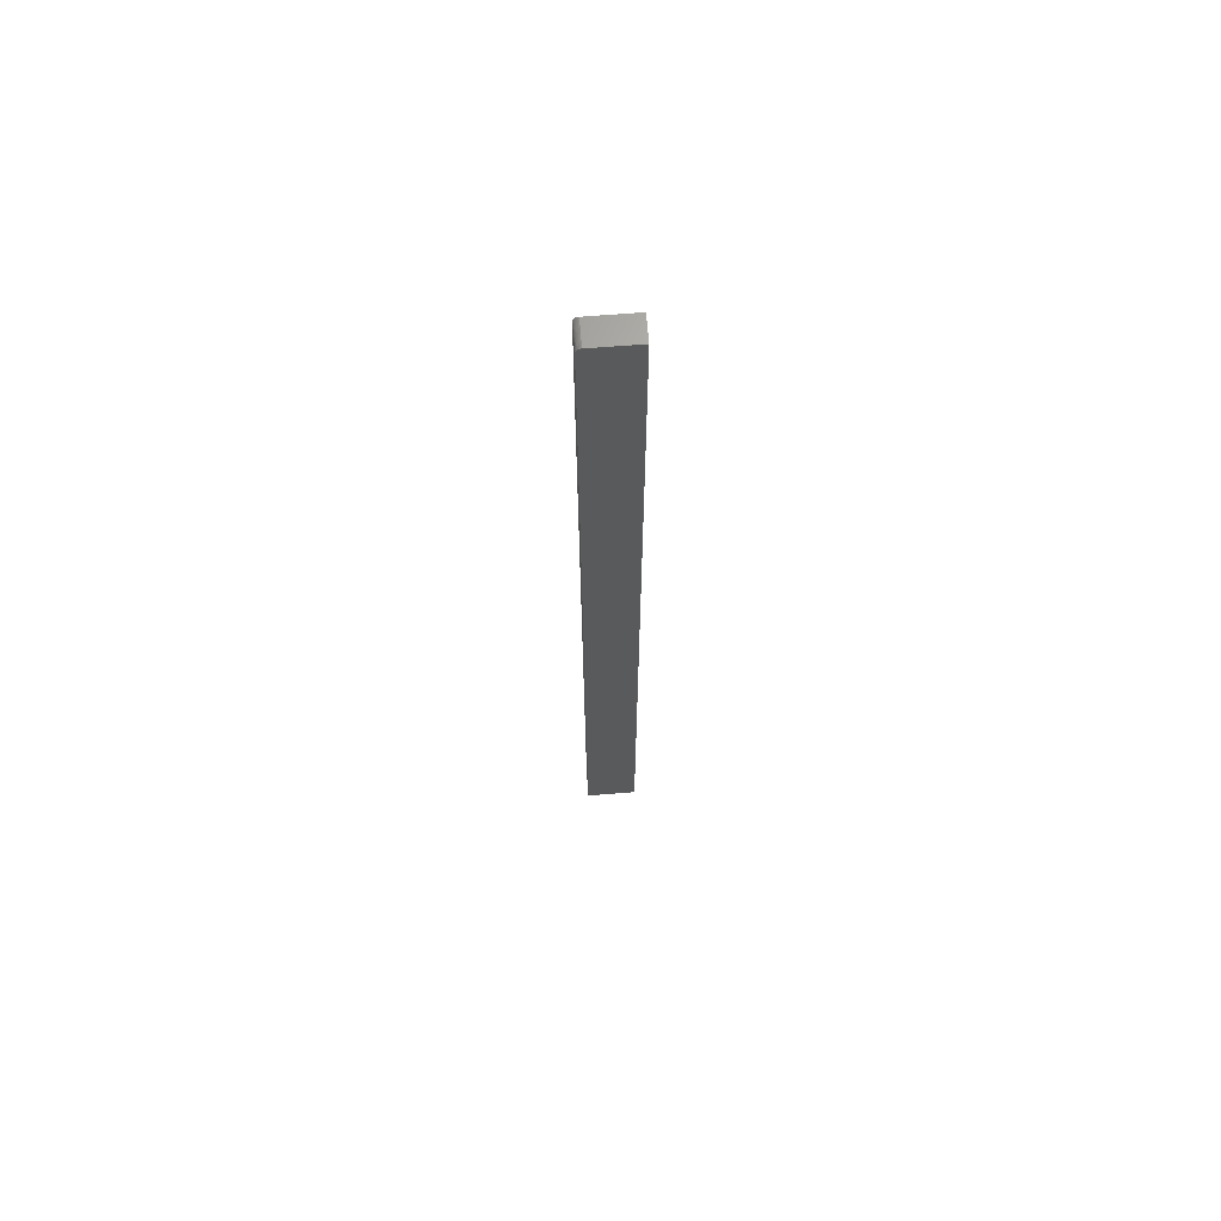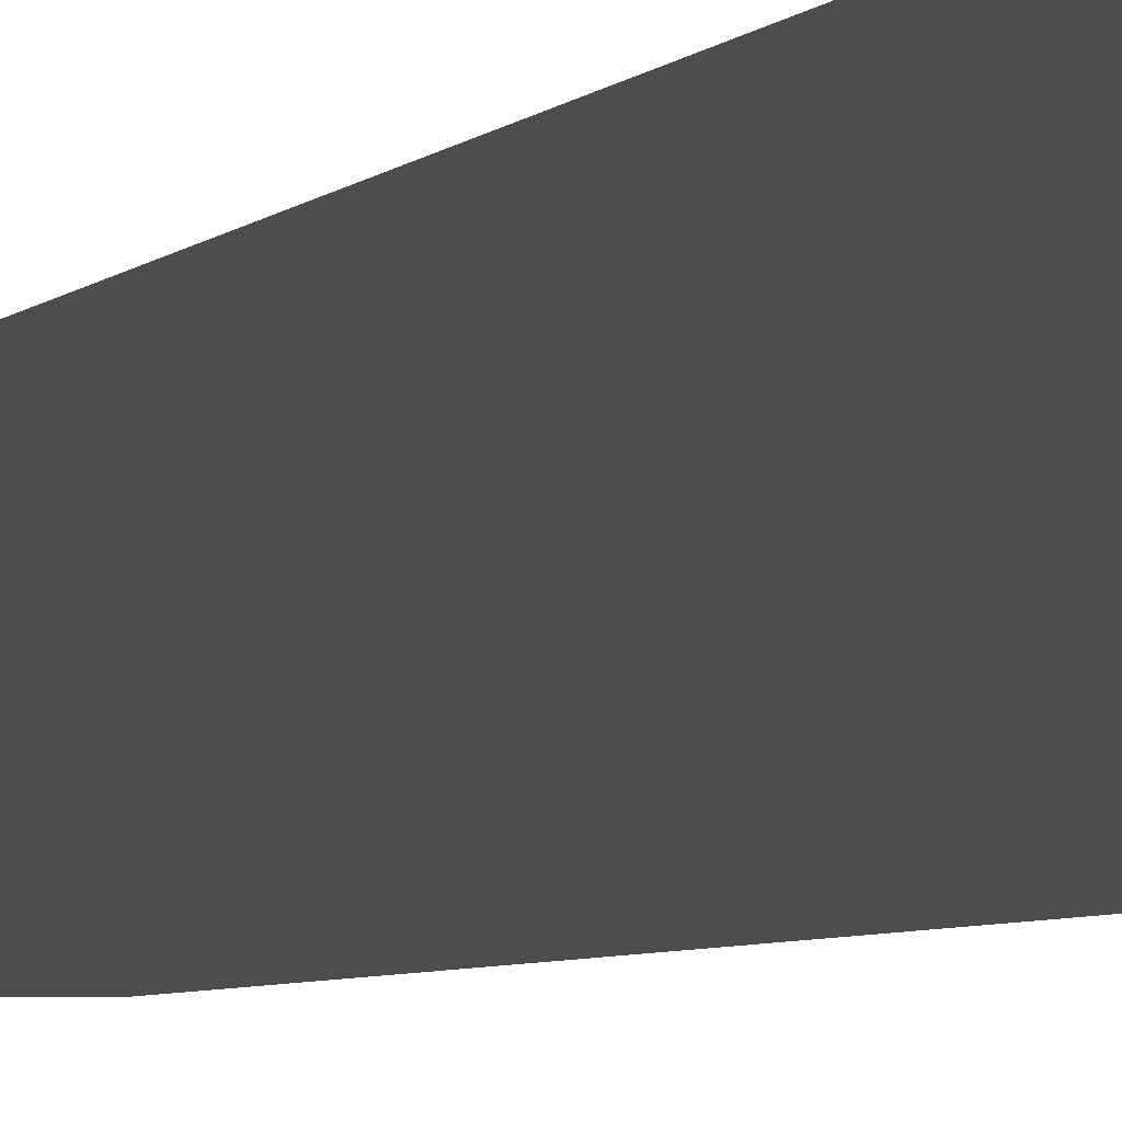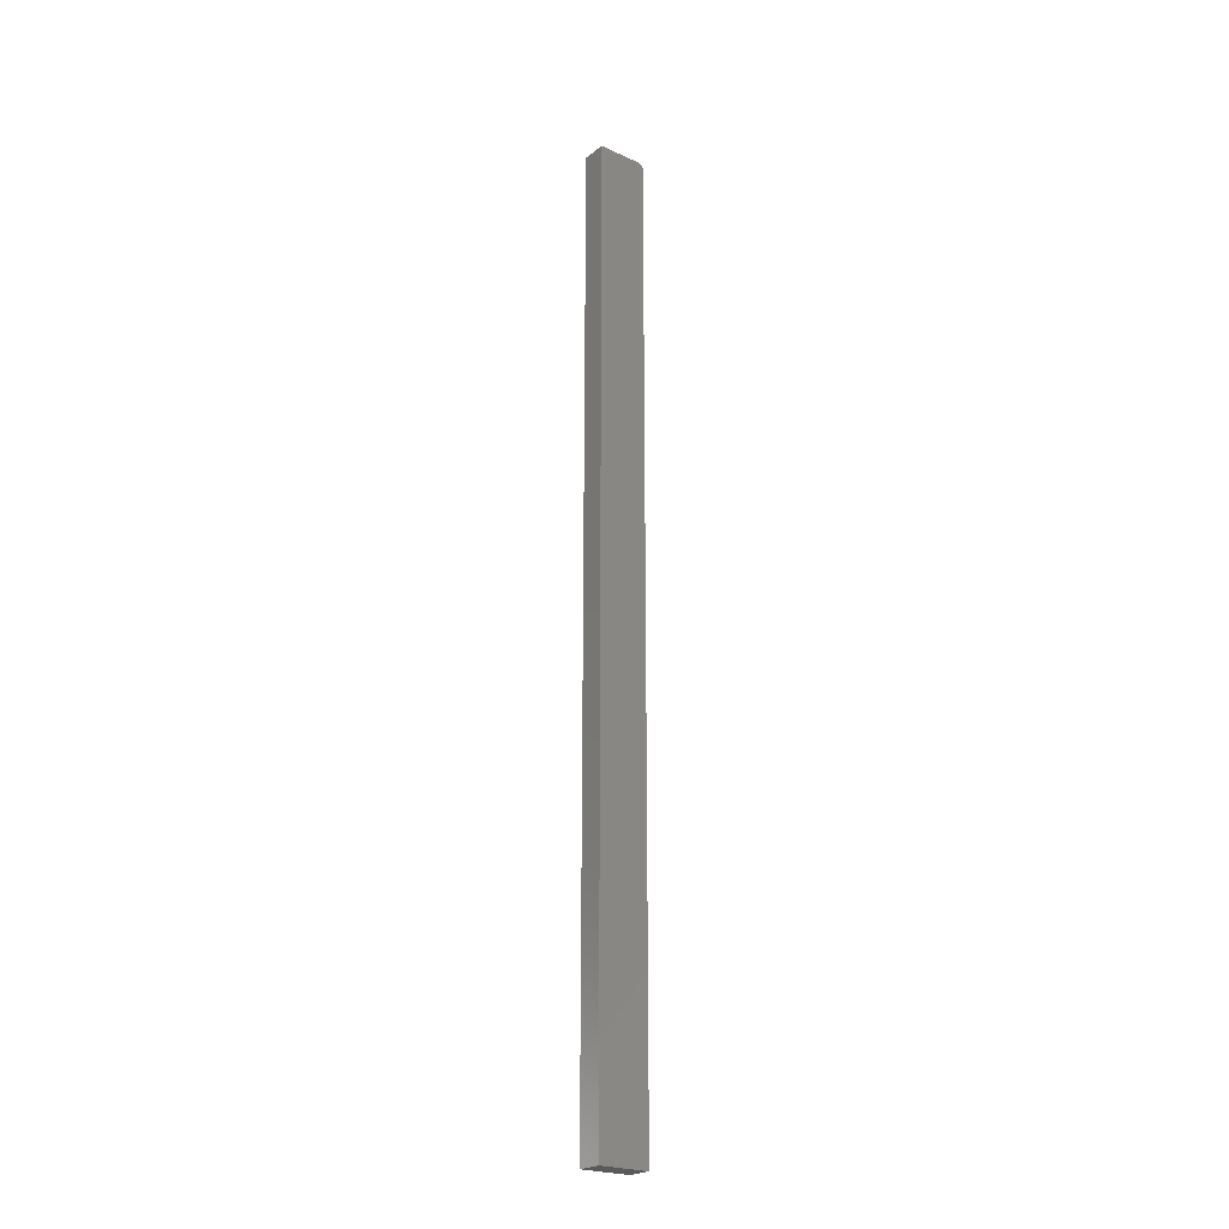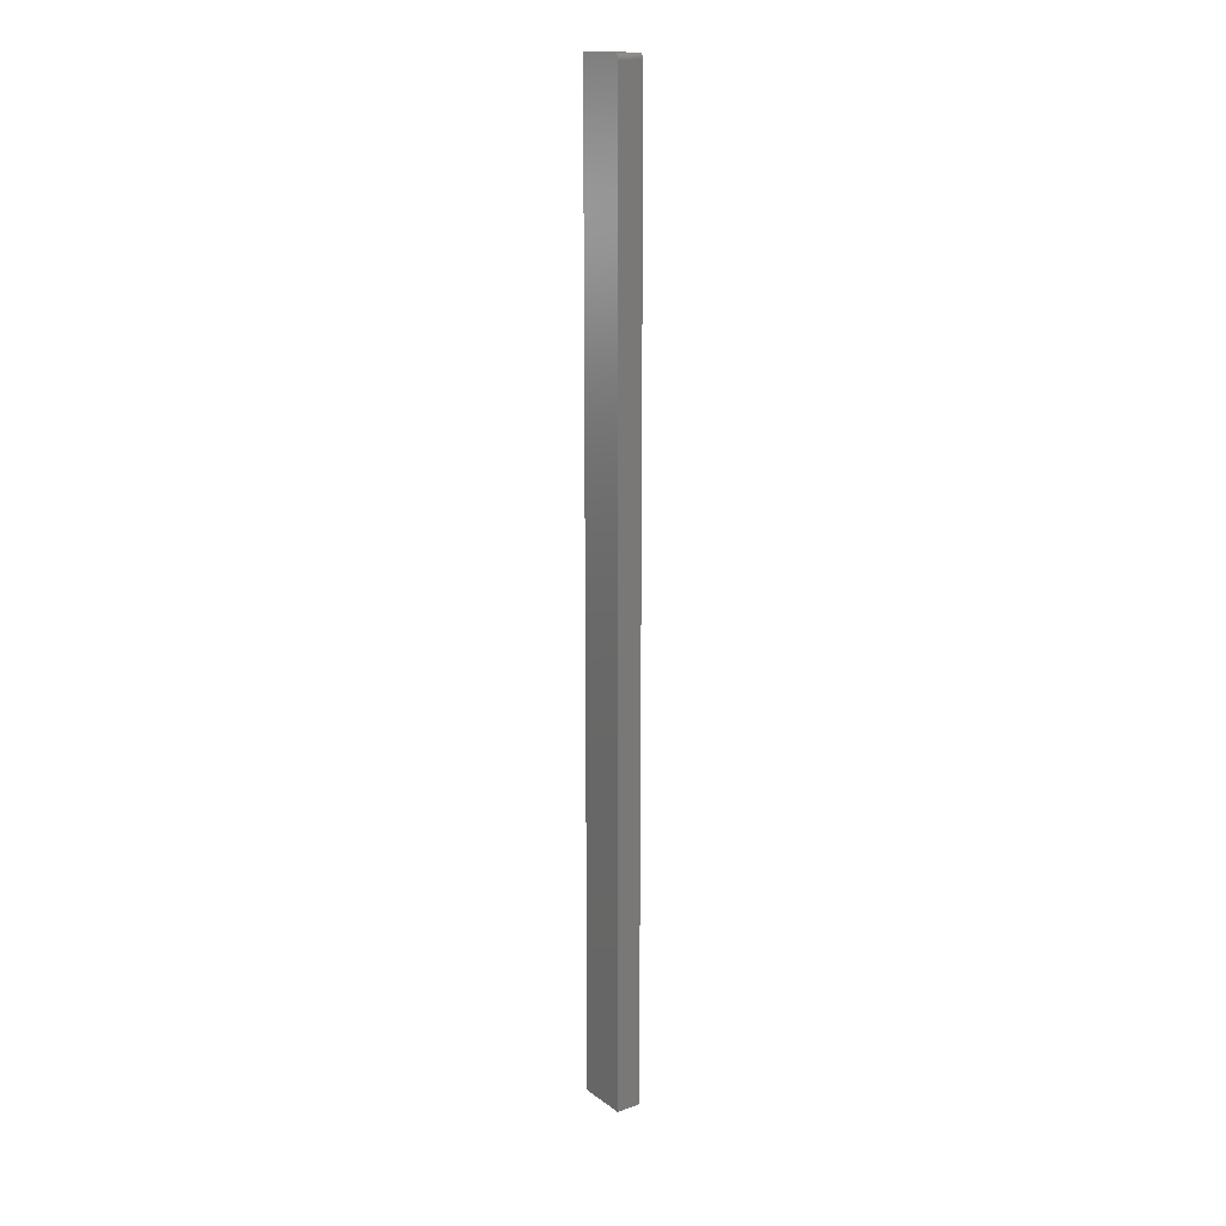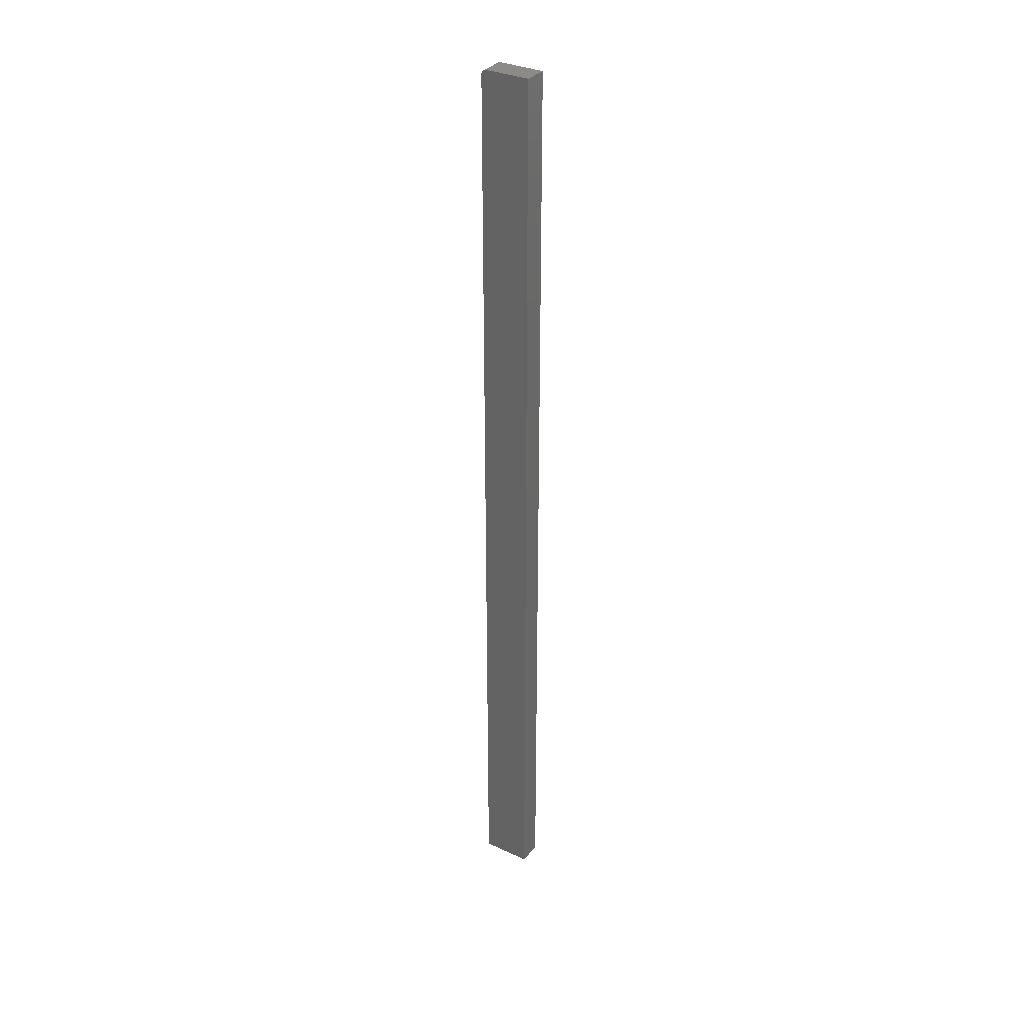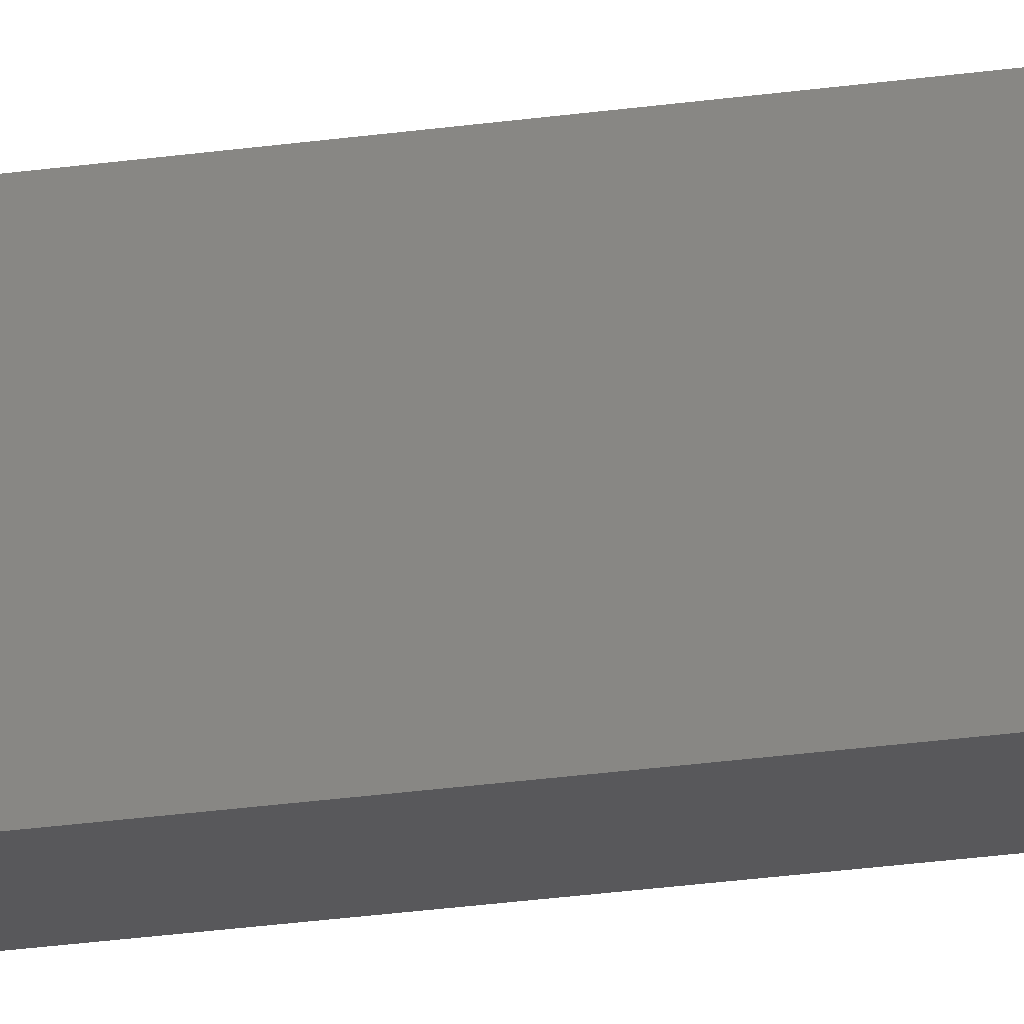
<metadata>
{"format":"stl","ext":"stl","renderer":"f3d","projection":"perspective","resolution":1024,"background":"white","views":[{"elev":66.7,"azim":-94.6,"up":"+Y"},{"elev":-1.3,"azim":174.2,"up":"+Z"},{"elev":-23.2,"azim":52.4,"up":"+Y"},{"elev":16.5,"azim":144.8,"up":"+Y"},{"elev":32.9,"azim":-57.5,"up":"+Y"},{"elev":-20.1,"azim":-73.8,"up":"+Z"}]}
</metadata>
<code>
# stl→obj: 24 verts, 44 faces
v 0.03906 0.7465 -0.03775
v 0.03906 -0.75 -0.03906
v 0.03906 0.7422 -0.03906
v 0.03906 0.7437 -0.03891
v 0.03906 0.7452 -0.03847
v 0.03906 -0.75 0.03988
v 0.03906 0.7477 -0.03677
v 0.03906 0.7487 -0.03559
v 0.03906 0.7494 -0.03424
v 0.03906 0.7498 -0.03277
v 0.03906 0.75 -0.03125
v 0.03906 0.75 0.03988
v -8.222e-20 0.7465 -0.03775
v -3.714e-20 0.7452 -0.03847
v -9.375e-21 0.7437 -0.03891
v 5.706e-33 0.7422 -0.03906
v 0 -0.75 -0.03906
v -4.93e-18 -0.75 0.03988
v -4.93e-18 0.75 0.03988
v -4.879e-19 0.75 -0.03125
v -3.927e-19 0.7498 -0.03277
v -3.012e-19 0.7494 -0.03424
v -2.168e-19 0.7487 -0.03559
v -1.429e-19 0.7477 -0.03677
f 1 2 3
f 1 3 4
f 1 4 5
f 6 2 1
f 6 1 7
f 6 7 8
f 6 8 9
f 6 9 10
f 6 10 11
f 6 11 12
f 13 14 15
f 13 15 16
f 13 16 17
f 18 19 20
f 18 20 21
f 18 21 22
f 18 22 23
f 18 23 24
f 18 24 13
f 18 13 17
f 11 20 12
f 12 20 19
f 2 17 3
f 3 17 16
f 20 11 21
f 21 11 10
f 21 10 22
f 22 10 9
f 22 9 23
f 23 9 8
f 23 8 24
f 24 8 7
f 24 7 13
f 13 7 1
f 13 1 14
f 14 1 5
f 14 5 15
f 15 5 4
f 15 4 16
f 16 4 3
f 6 18 2
f 2 18 17
f 12 19 6
f 6 19 18

</code>
